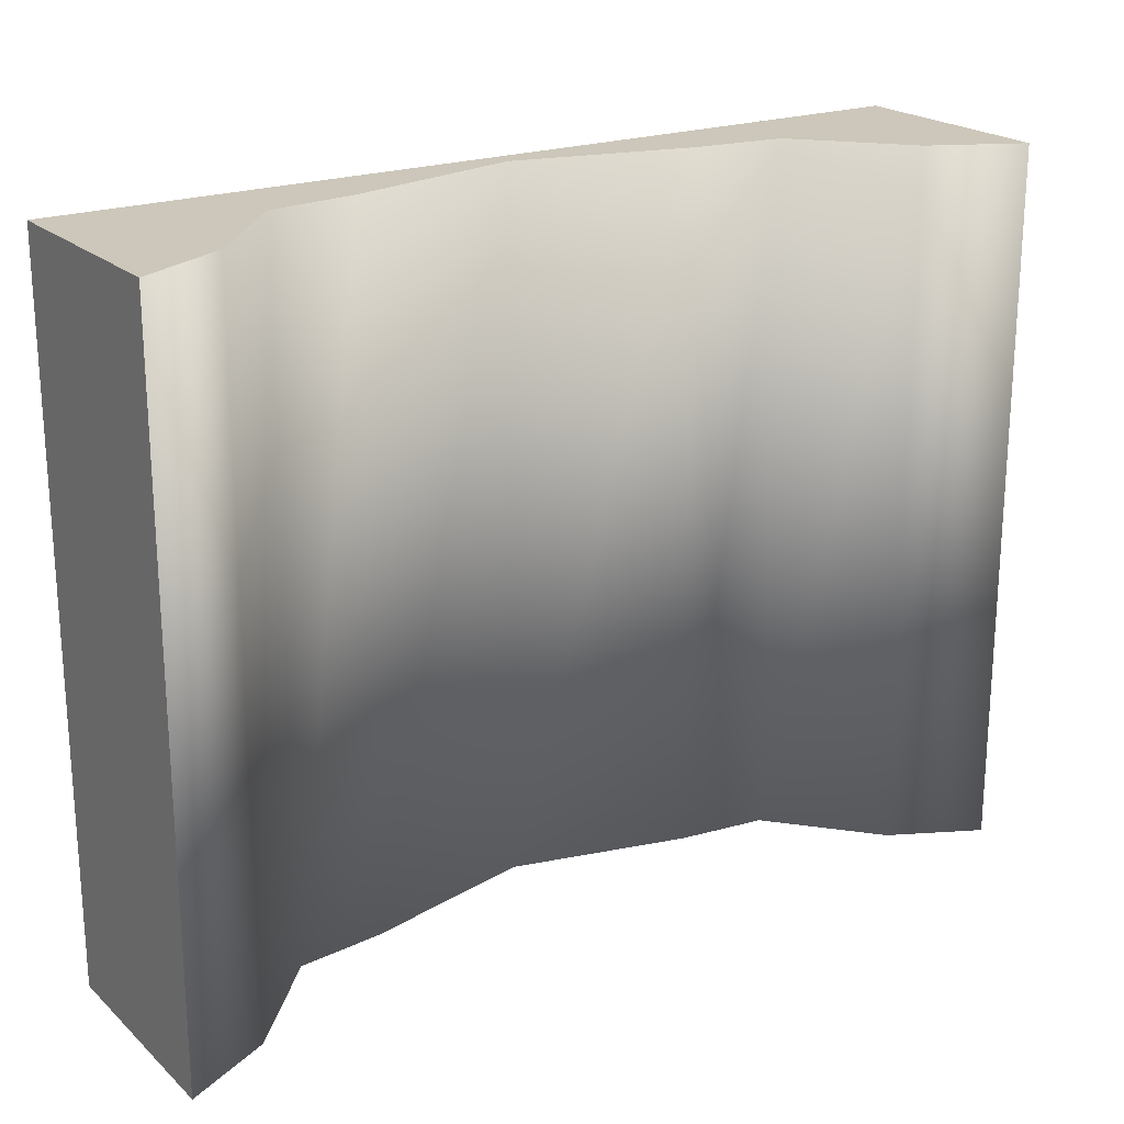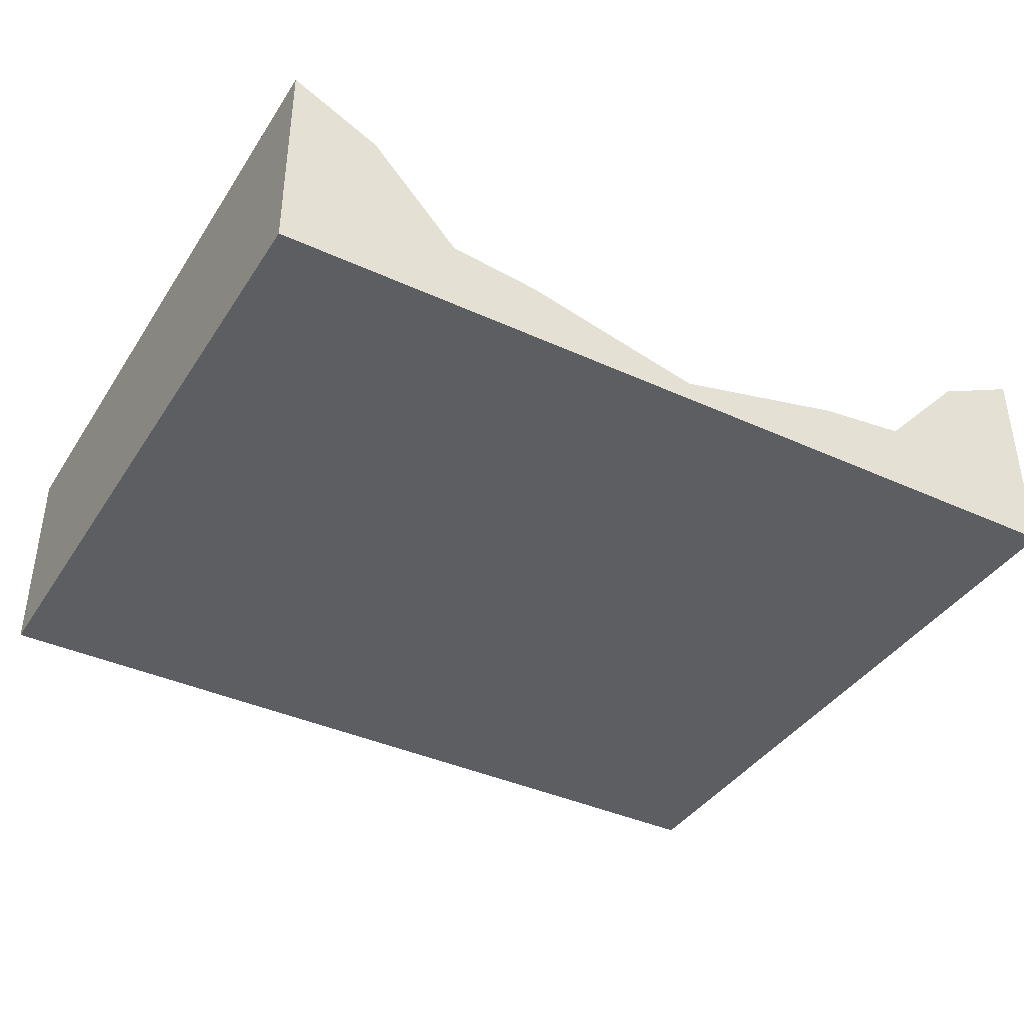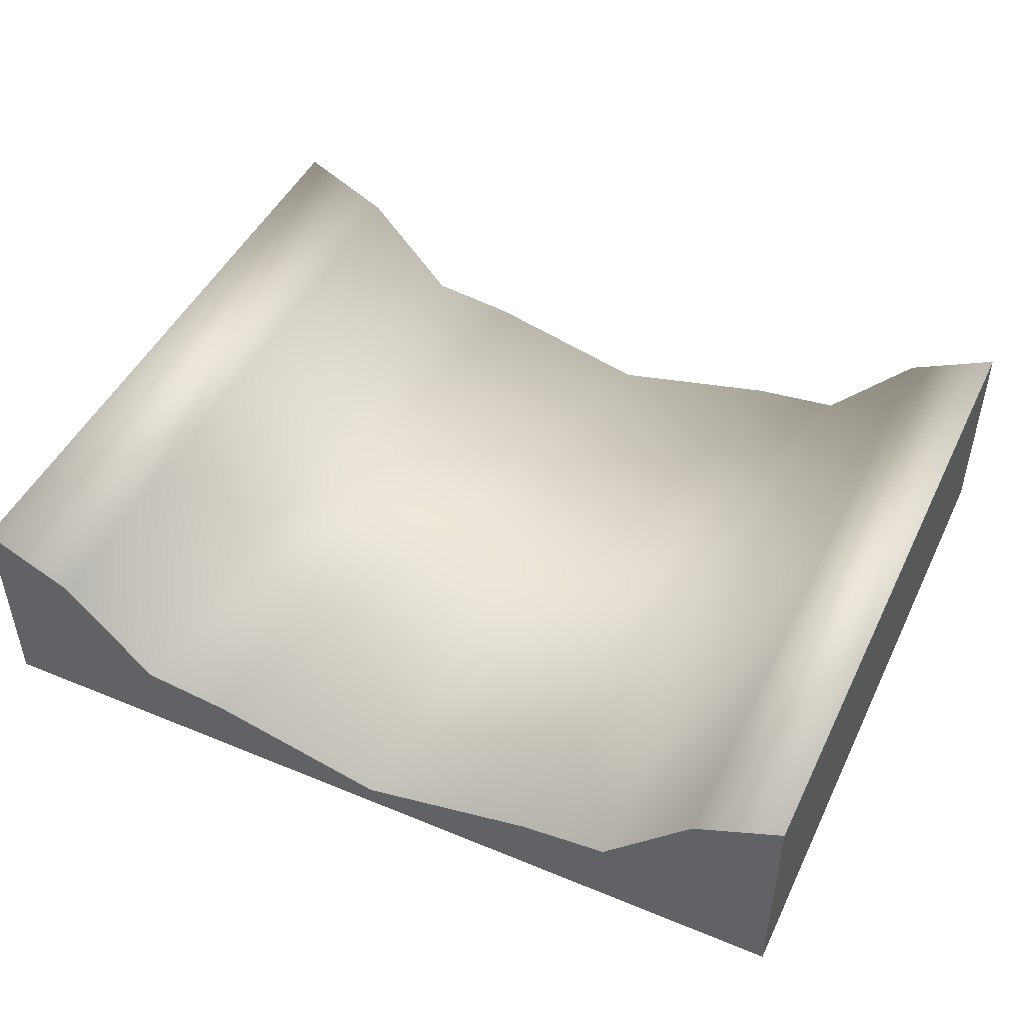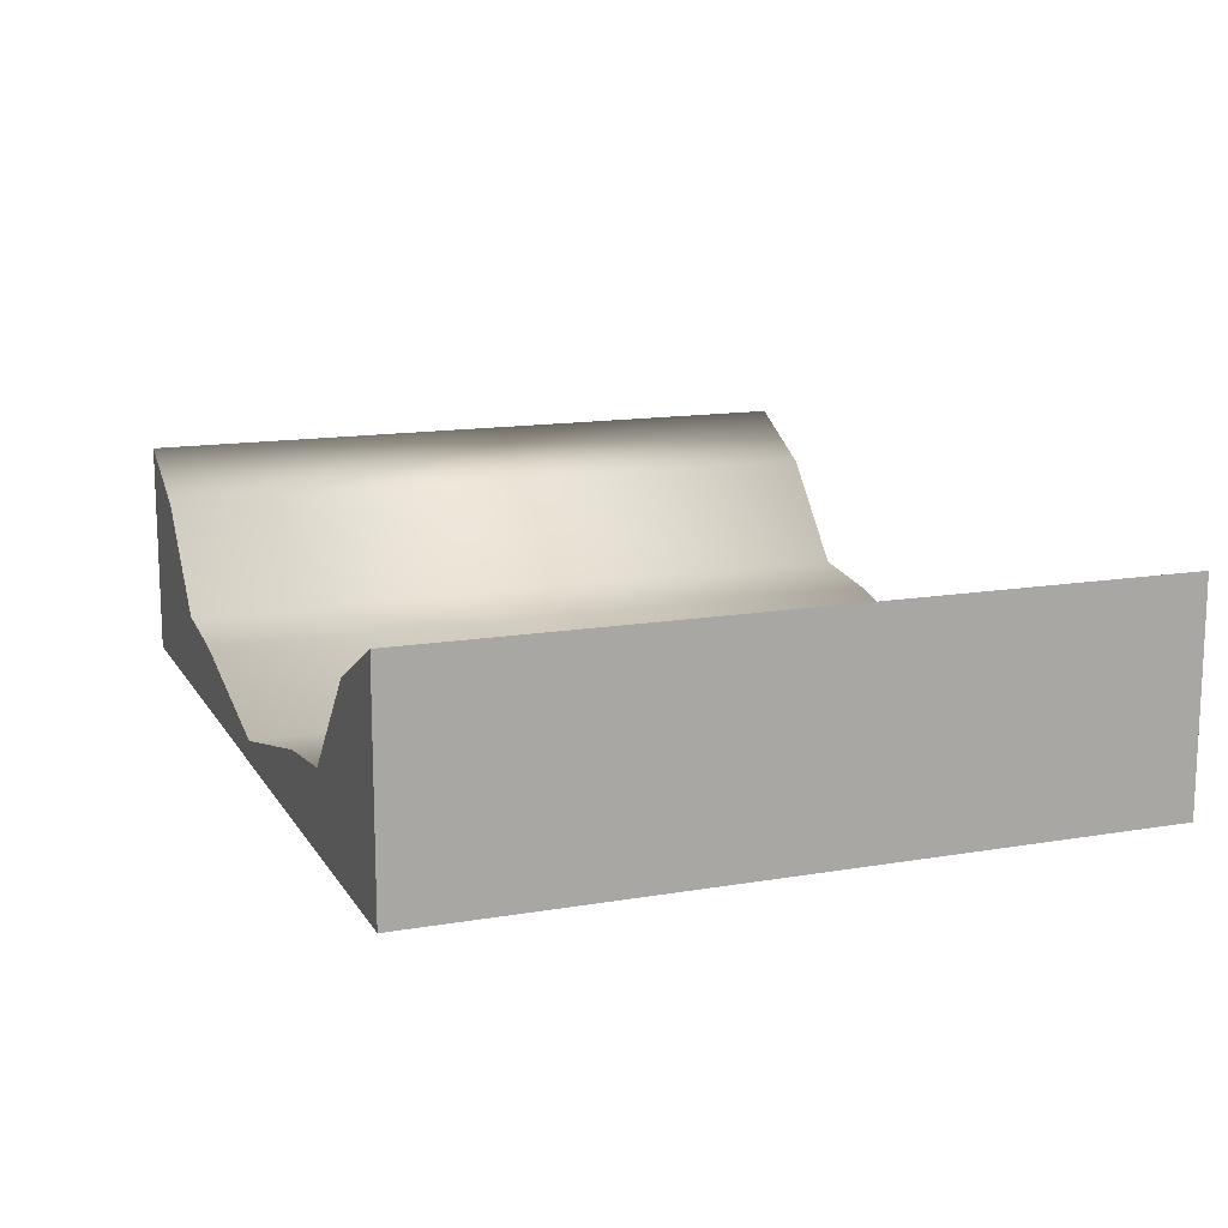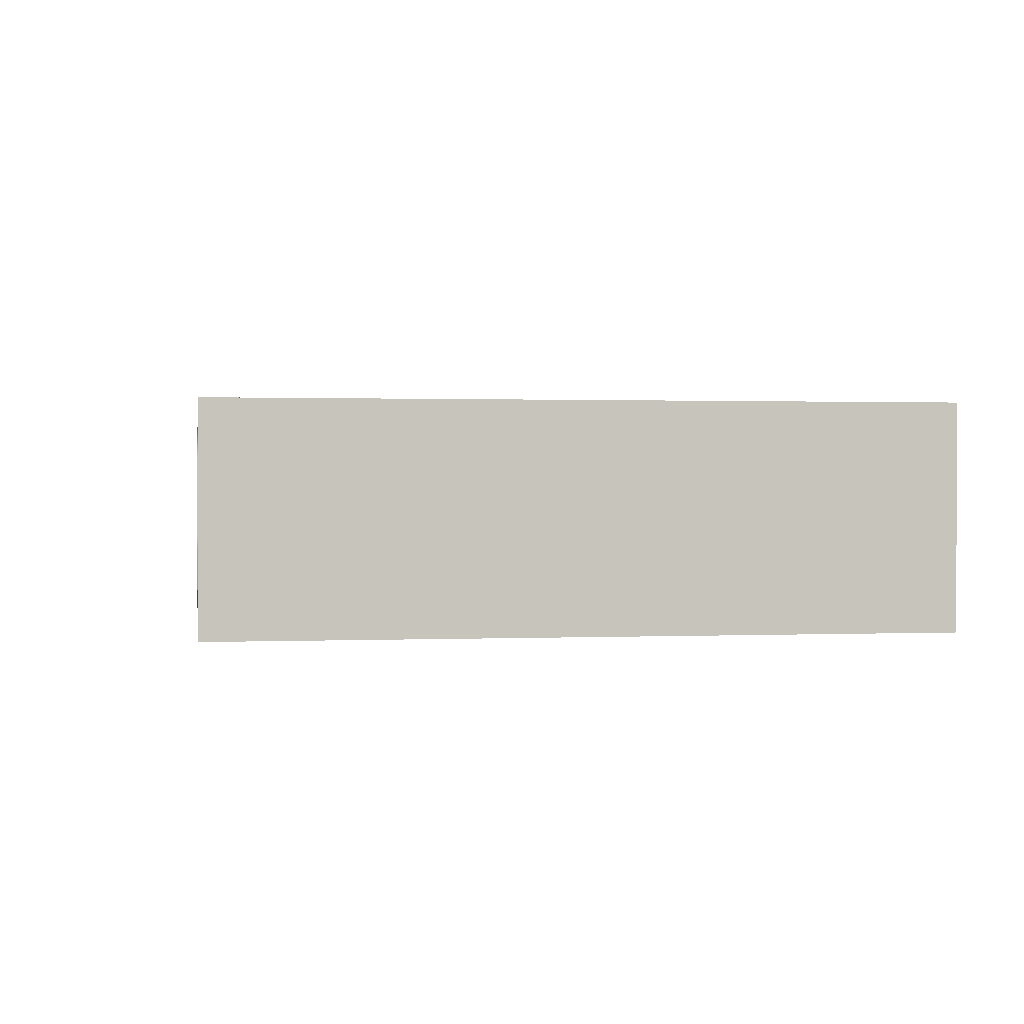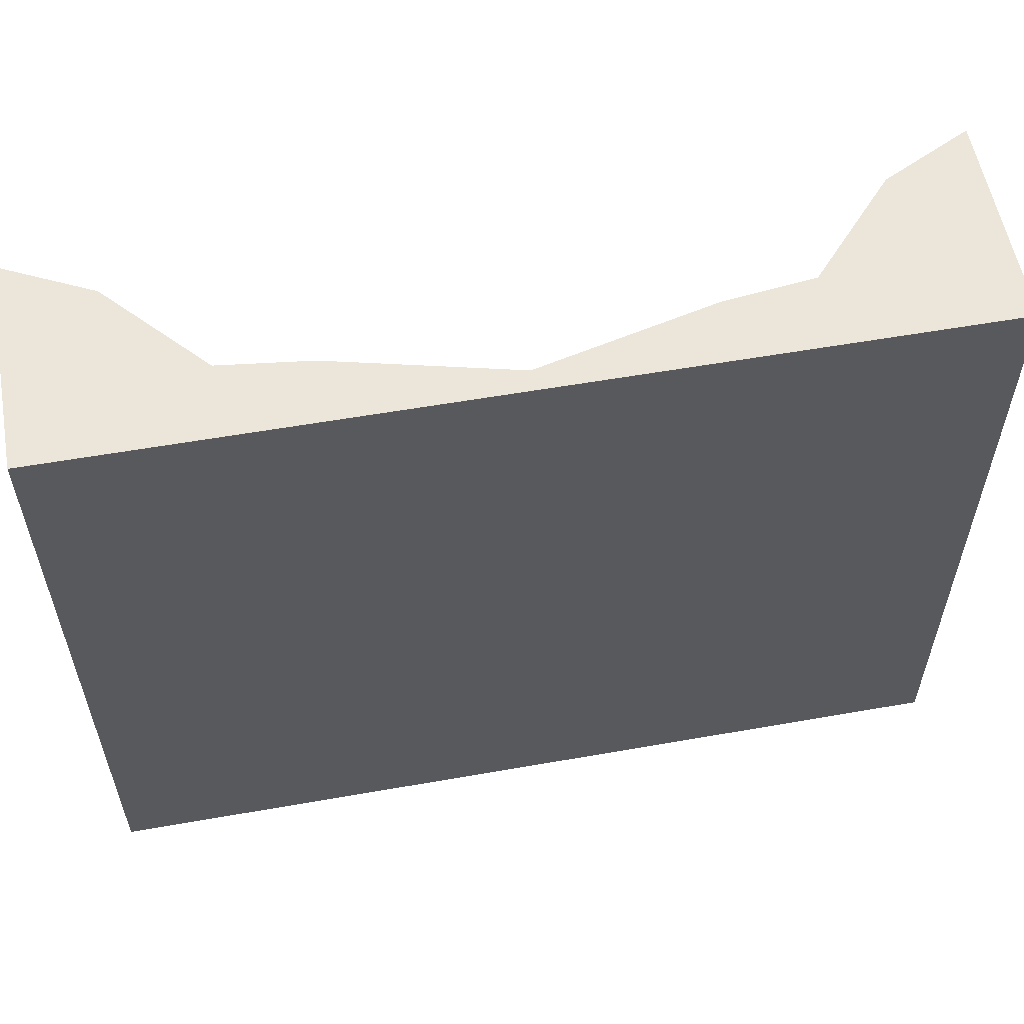
<metadata>
{"format":"obj","ext":"obj","renderer":"f3d","projection":"perspective","resolution":1024,"background":"white","views":[{"elev":21.3,"azim":146.7,"up":"+Z"},{"elev":-39.3,"azim":-29.7,"up":"+Y"},{"elev":47.2,"azim":-155.0,"up":"+Y"},{"elev":14.0,"azim":69.3,"up":"+Y"},{"elev":0.8,"azim":-99.2,"up":"+Y"},{"elev":57.1,"azim":-10.4,"up":"+Z"}]}
</metadata>
<code>
v 20 0.12 -16
v 20 0.12 16
v -20 0.12 16
v -20 0.12 -16
v 20 9.943 -16
v 20 9.943 16
v -20 9.943 16
v -20 9.943 -16
v 16 0.12 16
v 12 0.12 16
v 8 0.12 16
v -1e-06 0.12 16
v -8 0.12 16
v -12 0.12 16
v -16 0.12 16
v 16 0.12 -16
v 12 0.12 -16
v 8 0.12 -16
v 3e-06 0.12 -16
v -8 0.12 -16
v -12 0.12 -16
v -16 0.12 -16
v 16 7.943 16
v 12 3.515 16
v 8 3.029 16
v -8e-06 1.08 16
v -8 3.029 16
v -12 3.515 16
v -16 7.943 16
v 16 7.943 -16
v 12 3.515 -16
v 8 3.029 -16
v 4e-06 1.08 -16
v -8 3.029 -16
v -12 3.515 -16
v -16 7.943 -16
g Cube_Cube.001_Material_Miniroom_floor01.jpg
f 22 4 36
f 4 8 36
f 21 22 35
f 22 36 35
f 20 21 34
f 21 35 34
f 19 20 33
f 20 34 33
f 18 19 33
f 18 33 32
f 17 18 32
f 17 32 31
f 16 17 31
f 16 31 30
f 1 16 30
f 1 30 5
f 29 7 3
f 29 3 15
f 28 29 15
f 28 15 14
f 27 28 14
f 27 14 13
f 26 27 13
f 26 13 12
f 25 26 11
f 26 12 11
f 24 25 10
f 25 11 10
f 23 24 9
f 24 10 9
f 6 23 2
f 23 9 2
f 15 3 4
f 15 4 22
f 14 15 21
f 15 22 21
f 13 14 21
f 13 21 20
f 12 13 20
f 12 20 19
f 11 12 19
f 11 19 18
f 10 11 18
f 10 18 17
f 9 10 17
f 9 17 16
f 16 1 2
f 16 2 9
f 3 7 8
f 3 8 4
f 1 5 6
f 1 6 2
f 36 8 7
f 36 7 29
f 35 36 29
f 35 29 28
f 34 35 28
f 34 28 27
f 33 34 27
f 33 27 26
f 32 33 26
f 32 26 25
f 31 32 25
f 31 25 24
f 30 31 24
f 30 24 23
f 5 30 23
f 5 23 6

</code>
